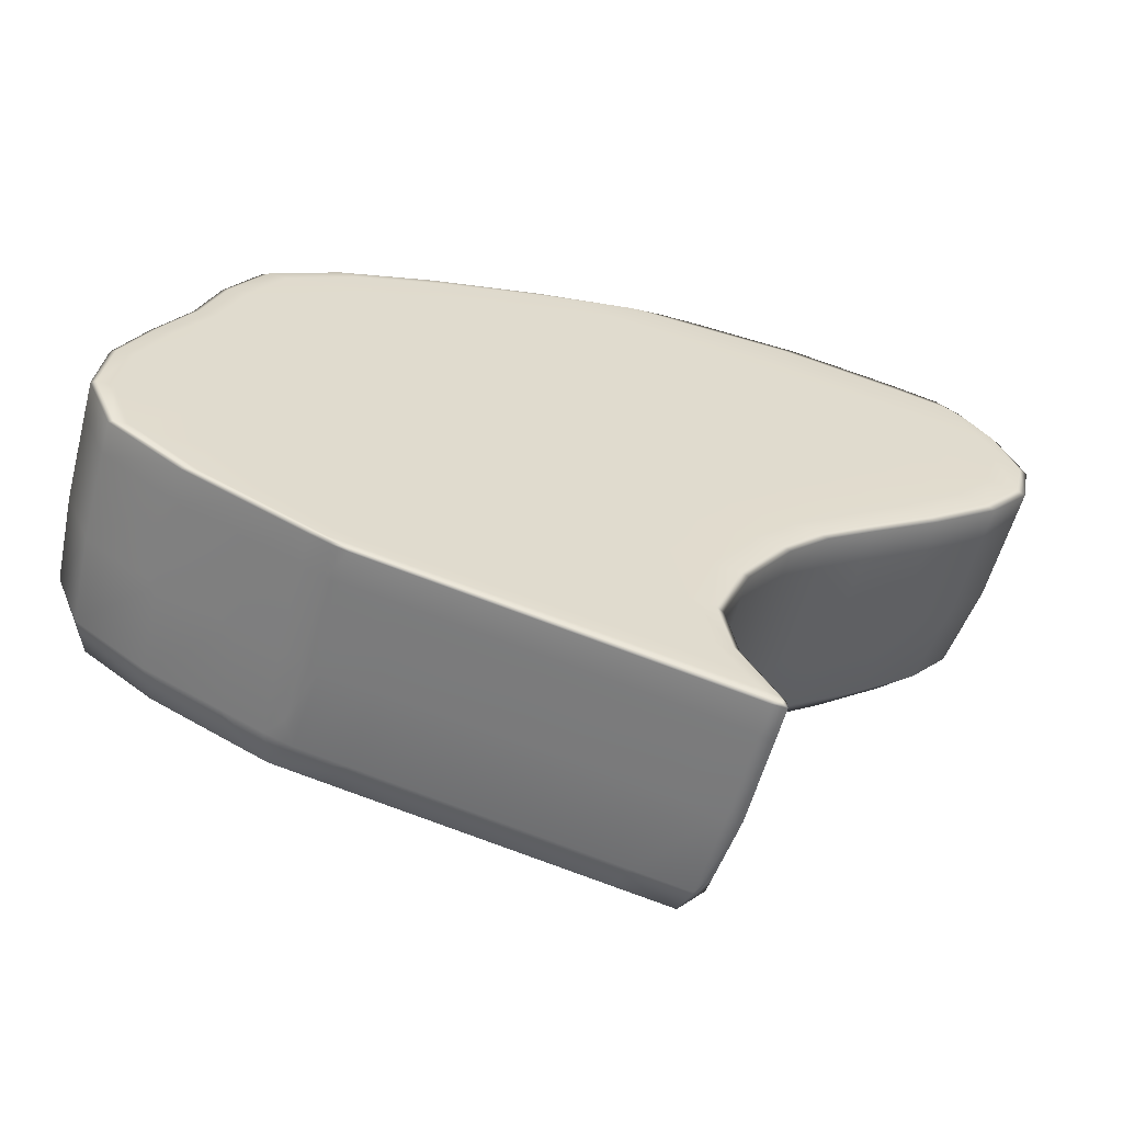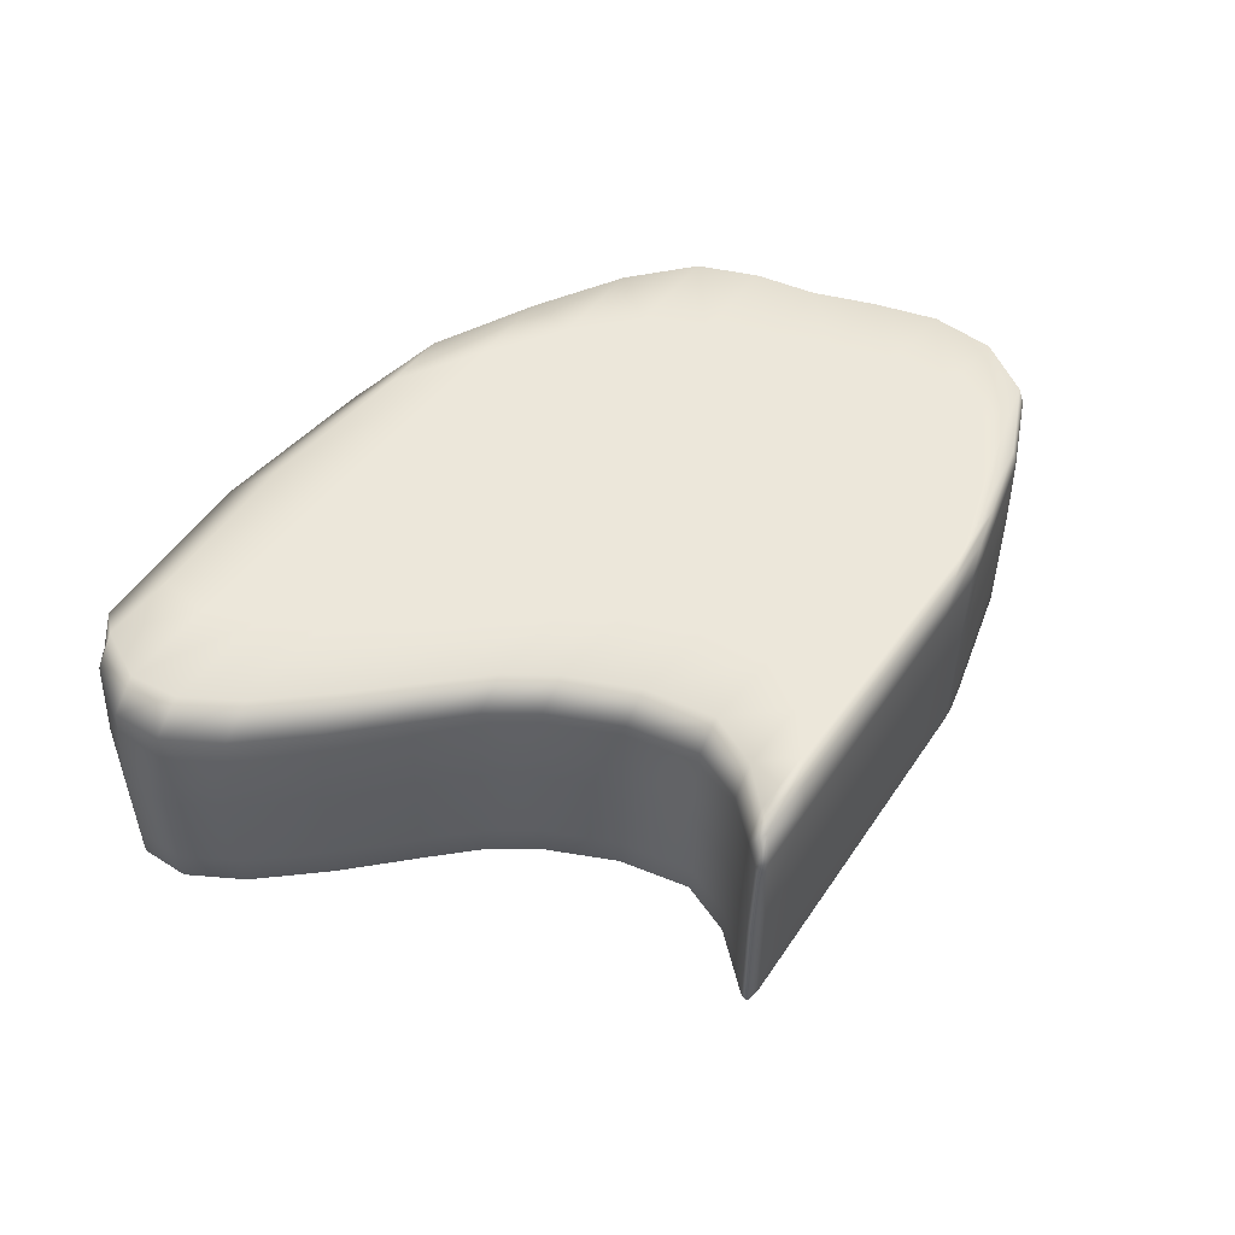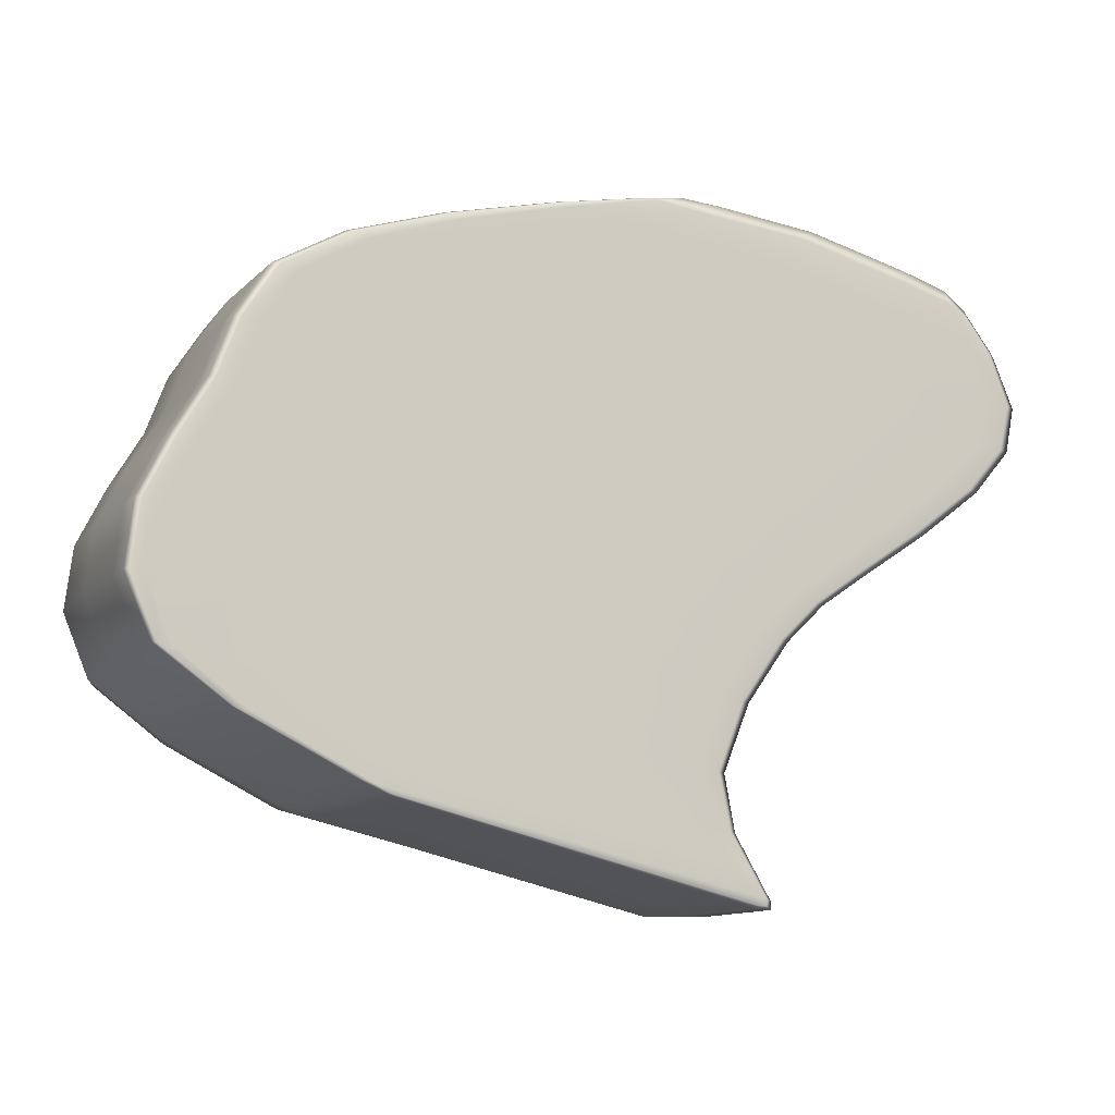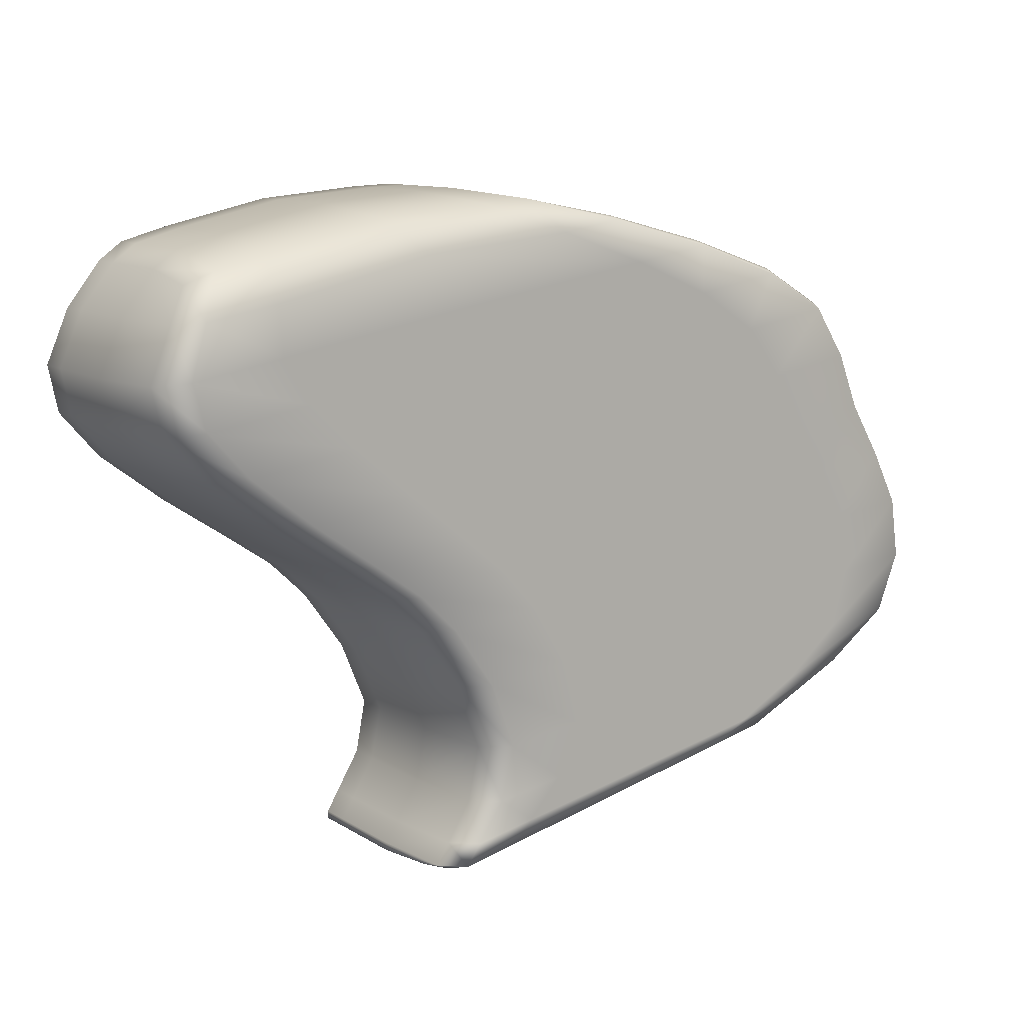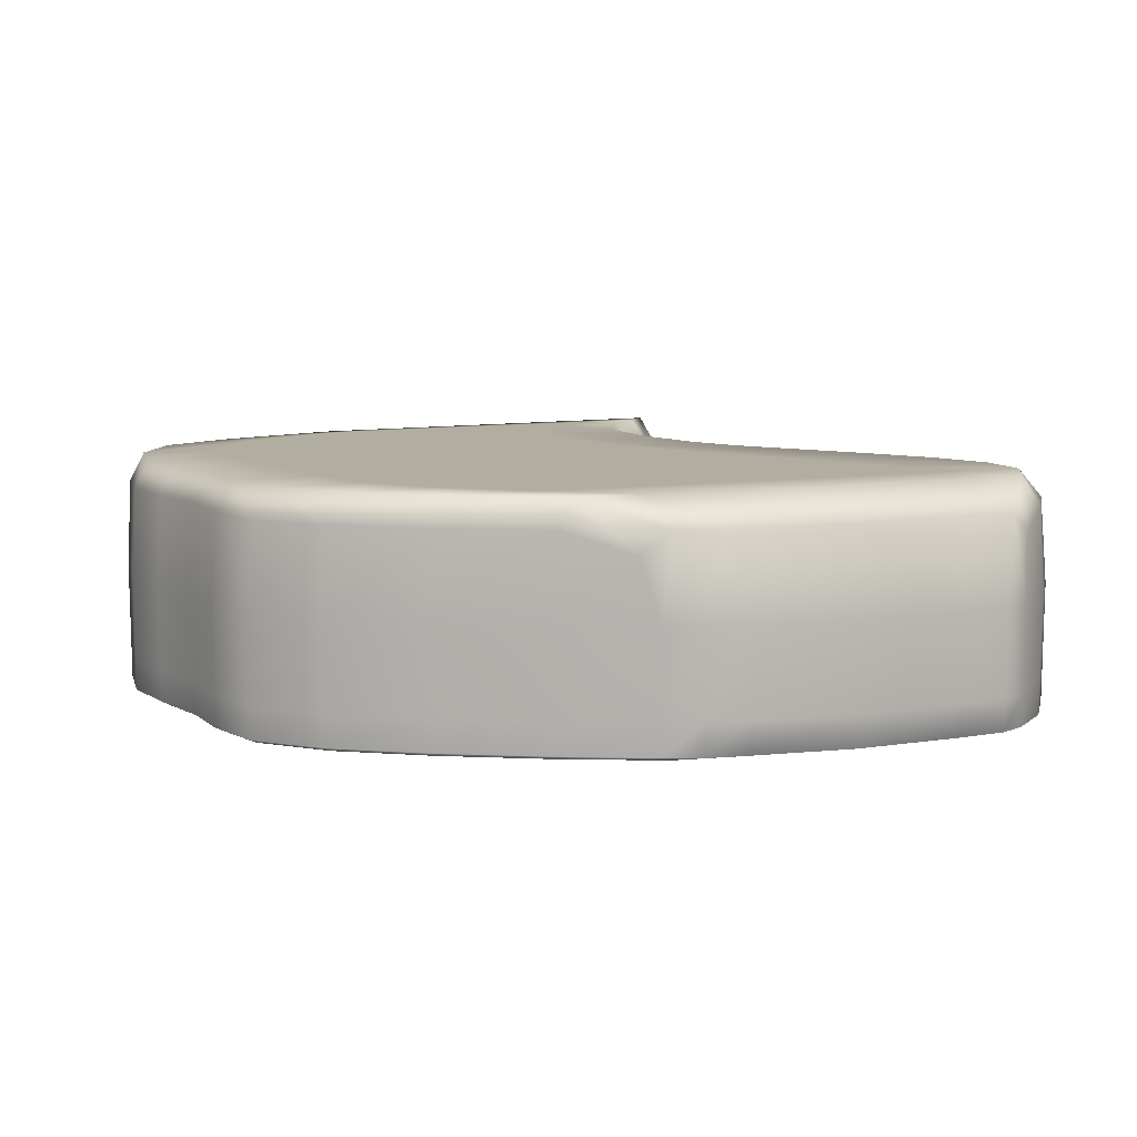
<metadata>
{"format":"obj","ext":"obj","renderer":"f3d","projection":"perspective","resolution":1024,"background":"white","views":[{"elev":-57.6,"azim":-15.1,"up":"+Z"},{"elev":51.5,"azim":136.1,"up":"+Y"},{"elev":-12.0,"azim":-26.4,"up":"+Z"},{"elev":11.1,"azim":145.5,"up":"+Z"},{"elev":10.3,"azim":-8.7,"up":"+Y"}]}
</metadata>
<code>
v 0.8047 0.03598 5.554
v 8.567 0.03598 4.292
v 0.8047 3.805 5.554
v 8.567 3.805 4.292
v -4.048 3.805 -5.804
v 3.59 3.805 -7.565
v -4.048 0.03598 -5.804
v 3.59 0.03598 -7.565
v -7.994 4.261 -3.601
v -7.994 0.02024 -3.601
v 2.614 0.02024 -5.16
v 2.614 4.261 -5.16
v -8.339 4.261 -1.191
v -8.339 0.02024 -1.191
v 4.007 0.02024 -2.62
v 4.007 4.261 -2.62
v -7.13 4.261 1.044
v -7.13 0.02024 1.044
v 5.756 0.02024 -1.186
v 5.756 4.261 -1.186
v -2.816 4.261 4.674
v -2.816 0.02024 4.674
v 9.464 0.02024 2.597
v 9.464 4.261 2.597
v 8.45 4.261 0.7537
v -6.048 4.261 3.224
v -6.048 0.02024 3.224
v 8.45 0.02024 0.7537
v 2.232 4.261 -7.289
v 2.232 0.02024 -7.289
v 0.5895 0 -4.862
v 1.65 0 -2.347
v 3.296 0 -0.7604
v 5.683 0 1.225
v 7.12 0 2.993
v 7.109 0.02024 4.825
v 7.109 4.261 4.811
v 7.12 4.846 2.993
v 5.683 4.846 1.225
v 3.296 4.846 -0.7604
v 1.65 4.846 -2.347
v 0.5895 4.846 -4.862
v -2.804 4.261 -6.116
v -2.804 0.02024 -6.116
v -6.337 0 -3.845
v -6.411 0 -1.414
v -5.117 0 0.6954
v -3.783 0 2.839
v -0.898 0 4.349
v 2.366 0.02024 5.551
v 2.366 4.261 5.566
v -0.898 4.846 4.349
v -3.783 4.846 2.839
v -5.117 4.846 0.6954
v -6.411 4.846 -1.414
v -6.337 4.846 -3.845
v -5.149 4.261 -5.286
v -5.149 0.02024 -5.286
v -3.825 0 -5.558
v 1.709 0 -6.694
v 3.327 0.02024 -7.026
v 3.327 4.261 -7.026
v 1.709 4.846 -6.694
v -3.825 4.846 -5.558
v -4.01 0.7272 -5.835
v -5.221 0.7272 -5.271
v -8.084 0.7272 -3.588
v -8.444 0.7272 -1.178
v -7.24 0.7272 1.063
v -6.171 0.7272 3.246
v -2.921 0.7272 4.692
v 1.225 0.7272 5.669
v 2.847 0.7272 5.762
v 7.076 0.7272 5.104
v 8.507 0.7272 4.497
v 9.64 0.7272 2.567
v 8.658 0.7272 0.7184
v 5.94 0.7272 -1.218
v 4.183 0.7272 -2.64
v 2.766 0.7272 -5.182
v 3.448 0.7272 -7.051
v 3.706 0.7272 -7.632
v 2.285 0.7272 -7.349
v -2.702 0.7272 -6.172
v 2.839 0.02024 -6.243
v 2.159 0 -5.093
v 0.9216 0 -3.567
v 3.142 0.02024 -3.837
v 3.477 0 -2.558
v 2.396 0 -1.512
v 4.796 0.02024 -1.855
v 5.202 0 -1.09
v 4.489 0 0.2091
v 7.13 0.02024 -0.2569
v 7.828 0 0.8598
v 6.586 0 2.117
v 9.247 0.02024 1.667
v 8.937 0 2.686
v 7.209 0 3.973
v 9.047 0.02024 3.656
v 8.184 0.02024 4.551
v 7.076 2.504 5.104
v 8.034 0.7272 4.839
v 8.184 4.261 4.55
v 7.209 4.846 3.973
v 8.937 4.846 2.686
v 6.586 4.846 2.117
v 7.828 4.846 0.8598
v 4.489 4.846 0.2091
v 5.202 4.846 -1.09
v 2.396 4.846 -1.512
v 3.477 4.846 -2.558
v 0.9216 4.846 -3.567
v 2.159 4.846 -5.093
v 1.033 4.846 -5.925
v 2.963 4.846 -6.951
v -0.3085 4.261 -6.697
v -0.2308 0.7272 -6.755
v -1.083 0 -6.121
v -2.904 0 -4.349
v -2.416 0 -1.876
v -0.948 0 -0.02603
v 0.9079 0 2.039
v 3.075 0 3.682
v 4.716 0.02024 5.368
v 4.942 0.7272 5.577
v 4.716 4.261 5.371
v 3.075 4.846 3.702
v 0.9079 4.846 2.039
v -0.948 4.846 -0.02603
v -2.416 4.846 -1.876
v -2.904 4.846 -4.349
v -1.083 4.846 -6.121
v -4.42 0.7272 -5.654
v -4.353 4.261 -5.669
v -3.812 0.02024 -5.881
v -3.112 0 -5.947
v -4.353 0.02024 -5.669
v -0.3085 0.02024 -6.697
v 2.074 0 -7.11
v 3.373 0.02024 -7.555
v 3.591 0.02024 -7.45
v 3.704 0.7272 -7.475
v 3.591 4.261 -7.45
v 2.074 4.846 -7.11
v -3.112 4.846 -5.947
v -5.221 0.08096 -5.271
v -4.01 0.08096 -5.835
v -8.084 0.08096 -3.588
v -8.444 0.08096 -1.178
v -7.24 0.08096 1.063
v -6.171 0.08096 3.246
v -2.921 0.08096 4.692
v 1.225 0.08096 5.669
v 2.847 0.08096 5.762
v 7.076 0.08096 5.104
v 8.507 0.08096 4.497
v 9.64 0.08096 2.567
v 8.658 0.08096 0.7184
v 5.94 0.08096 -1.218
v 4.183 0.08096 -2.64
v 2.766 0.08096 -5.182
v 3.448 0.08096 -7.051
v 3.706 0.08096 -7.632
v 2.285 0.08096 -7.349
v -2.702 0.08096 -6.172
v 2.001 0.7272 5.797
v 2.847 2.504 5.762
v 1.417 4.261 5.639
v 1.225 2.504 5.669
v 0.9237 4.846 5.006
v -2.502 4.846 4.621
v -0.5799 4.261 5.256
v -3.812 4.261 -5.881
v -2.702 2.504 -6.172
v -3.699 0.7272 -5.936
v -4.01 2.504 -5.835
v -2.502 0 4.621
v 0.9237 0 5.006
v 1.417 0.02024 5.638
v -0.5799 0.02024 5.256
v 9.184 0.7272 3.633
v 9.64 2.504 2.567
v 9.047 4.261 3.656
v 8.507 2.504 4.497
v -0.662 0.7272 5.27
v -2.921 2.504 4.692
v -6.702 0.7272 -4.562
v -8.084 2.504 -3.588
v -6.621 4.261 -4.576
v -5.221 2.504 -5.271
v -4.932 0 -5.33
v -5.144 0 -4.836
v -7.722 0 -3.641
v -6.621 0.02024 -4.576
v 2.766 2.504 -5.182
v 2.974 0.7272 -6.267
v 3.448 2.504 -7.051
v 2.839 4.261 -6.243
v -7.722 4.846 -3.641
v -5.144 4.846 -4.836
v -4.932 4.846 -5.33
v -8.587 0.7272 -2.41
v -8.444 2.504 -1.178
v -8.488 4.261 -2.422
v -6.672 0 -2.643
v -8.023 0 -1.227
v -8.488 0.02024 -2.422
v 4.183 2.504 -2.64
v 3.308 0.7272 -3.857
v 3.142 4.261 -3.837
v -8.023 4.846 -1.227
v -6.672 4.846 -2.643
v -7.888 0.7272 -0.04299
v -7.24 2.504 1.063
v -7.78 4.261 -0.05831
v -5.816 0 -0.3389
v -6.8 0 0.9866
v -7.78 0.02024 -0.05831
v 5.94 2.504 -1.218
v 4.976 0.7272 -1.881
v 4.796 4.261 -1.855
v -6.8 4.846 0.9866
v -5.816 4.846 -0.3389
v -4.814 0.7272 4.046
v -4.695 4.261 4.026
v -6.171 2.504 3.246
v -5.677 0 3.161
v -2.517 0 3.657
v -4.695 0.02024 4.026
v 9.446 0.7272 1.633
v 8.658 2.504 0.7184
v 9.247 4.261 1.667
v -2.517 4.846 3.657
v -5.677 4.846 3.161
v -4.545 4.846 1.803
v -6.706 4.261 2.184
v -6.824 0.7272 2.205
v -4.545 0 1.803
v -6.706 0.02024 2.184
v 7.328 0.7272 -0.2918
v 7.13 4.261 -0.2569
v 3.373 4.261 -7.555
v 3.706 2.504 -7.632
v 3.414 0.7272 -7.616
v 2.285 2.504 -7.349
v 1.033 0 -5.925
v 2.963 0 -6.951
v 2.001 2.504 5.797
v -0.3336 4.846 5.215
v -3.699 2.504 -5.936
v -0.3336 0 5.215
v 9.184 2.504 3.633
v -0.662 2.504 5.27
v -6.702 2.504 -4.562
v -6.379 0 -4.619
v 2.974 2.504 -6.267
v -6.379 4.846 -4.619
v -8.587 2.504 -2.41
v -8.191 0 -2.458
v 3.308 2.504 -3.857
v -8.191 4.846 -2.458
v -7.888 2.504 -0.04299
v -7.459 0 -0.1043
v 4.976 2.504 -1.881
v -7.459 4.846 -0.1043
v -4.814 2.504 4.046
v -4.338 0 3.965
v 9.446 2.504 1.633
v -4.338 4.846 3.965
v -6.352 4.846 2.122
v -6.824 2.504 2.205
v -6.352 0 2.122
v 7.328 2.504 -0.2918
v 3.414 2.504 -7.616
v 2.433 0 -6.171
v 2.642 0 -3.776
v 4.256 0 -1.778
v 6.536 0 -0.1521
v 8.648 0 1.768
v 8.633 0 3.725
v 8.034 2.504 4.839
v 8.633 4.846 3.725
v 8.648 4.846 1.768
v 6.536 4.846 -0.1521
v 4.256 4.846 -1.778
v 2.642 4.846 -3.776
v 2.433 4.846 -6.171
v -0.2308 2.504 -6.755
v -2.083 0 -5.376
v -2.909 0 -3.101
v -1.747 0 -0.9203
v -0.06794 0 1.013
v 1.994 0 2.894
v 4.039 0 4.689
v 4.942 2.504 5.577
v 4.039 4.846 4.709
v 1.994 4.846 2.894
v -0.06794 4.846 1.013
v -1.747 4.846 -0.9203
v -2.909 4.846 -3.101
v -2.083 4.846 -5.376
v -4.42 2.504 -5.654
v -4.149 0 -5.715
v -0.5418 0 -6.523
v 3.25 0 -7.373
v 3.704 2.504 -7.475
v 3.25 4.846 -7.373
v -0.5418 4.846 -6.523
v -4.149 4.846 -5.715
v -4.42 0.08096 -5.654
v -6.702 0.08096 -4.562
v -8.587 0.08096 -2.41
v -7.888 0.08096 -0.04299
v -6.824 0.08096 2.205
v -4.814 0.08096 4.046
v -0.662 0.08096 5.27
v 2.001 0.08096 5.797
v 4.942 0.08096 5.577
v 8.034 0.08096 4.839
v 9.184 0.08096 3.633
v 9.446 0.08096 1.633
v 7.328 0.08096 -0.2918
v 4.976 0.08096 -1.881
v 3.308 0.08096 -3.857
v 2.974 0.08096 -6.267
v 3.704 0.08096 -7.475
v 3.414 0.08096 -7.616
v -0.2308 0.08096 -6.755
v -3.699 0.08096 -5.936
f 72 167 249 170
f 167 73 168 249
f 249 168 51 169
f 170 249 169 3
f 3 169 250 173
f 169 51 171 250
f 250 171 52 172
f 173 250 172 21
f 5 174 251 177
f 174 43 175 251
f 251 175 84 176
f 177 251 176 65
f 22 178 252 181
f 178 49 179 252
f 252 179 50 180
f 181 252 180 1
f 75 182 253 185
f 182 76 183 253
f 253 183 24 184
f 185 253 184 4
f 71 186 254 187
f 186 72 170 254
f 254 170 3 173
f 187 254 173 21
f 66 188 255 191
f 188 67 189 255
f 255 189 9 190
f 191 255 190 57
f 58 192 256 195
f 192 59 193 256
f 256 193 45 194
f 195 256 194 10
f 12 196 257 199
f 196 80 197 257
f 257 197 81 198
f 199 257 198 62
f 9 200 258 190
f 200 56 201 258
f 258 201 64 202
f 190 258 202 57
f 67 203 259 189
f 203 68 204 259
f 259 204 13 205
f 189 259 205 9
f 10 194 260 208
f 194 45 206 260
f 260 206 46 207
f 208 260 207 14
f 16 209 261 211
f 209 79 210 261
f 261 210 80 196
f 211 261 196 12
f 13 212 262 205
f 212 55 213 262
f 262 213 56 200
f 205 262 200 9
f 68 214 263 204
f 214 69 215 263
f 263 215 17 216
f 204 263 216 13
f 14 207 264 219
f 207 46 217 264
f 264 217 47 218
f 219 264 218 18
f 20 220 265 222
f 220 78 221 265
f 265 221 79 209
f 222 265 209 16
f 17 223 266 216
f 223 54 224 266
f 266 224 55 212
f 216 266 212 13
f 70 225 267 227
f 225 71 187 267
f 267 187 21 226
f 227 267 226 26
f 27 228 268 230
f 228 48 229 268
f 268 229 49 178
f 230 268 178 22
f 24 183 269 233
f 183 76 231 269
f 269 231 77 232
f 233 269 232 25
f 21 172 270 226
f 172 52 234 270
f 270 234 53 235
f 226 270 235 26
f 26 235 271 237
f 235 53 236 271
f 271 236 54 223
f 237 271 223 17
f 69 238 272 215
f 238 70 227 272
f 272 227 26 237
f 215 272 237 17
f 18 218 273 240
f 218 47 239 273
f 273 239 48 228
f 240 273 228 27
f 25 232 274 242
f 232 77 241 274
f 274 241 78 220
f 242 274 220 20
f 29 243 275 246
f 243 6 244 275
f 275 244 82 245
f 246 275 245 83
f 31 247 276 86
f 247 60 248 276
f 276 248 61 85
f 86 276 85 11
f 32 87 277 89
f 87 31 86 277
f 277 86 11 88
f 89 277 88 15
f 33 90 278 92
f 90 32 89 278
f 278 89 15 91
f 92 278 91 19
f 34 93 279 95
f 93 33 92 279
f 279 92 19 94
f 95 279 94 28
f 35 96 280 98
f 96 34 95 280
f 280 95 28 97
f 98 280 97 23
f 36 99 281 101
f 99 35 98 281
f 281 98 23 100
f 101 281 100 2
f 37 102 282 104
f 102 74 103 282
f 282 103 75 185
f 104 282 185 4
f 38 105 283 106
f 105 37 104 283
f 283 104 4 184
f 106 283 184 24
f 39 107 284 108
f 107 38 106 284
f 284 106 24 233
f 108 284 233 25
f 40 109 285 110
f 109 39 108 285
f 285 108 25 242
f 110 285 242 20
f 41 111 286 112
f 111 40 110 286
f 286 110 20 222
f 112 286 222 16
f 42 113 287 114
f 113 41 112 287
f 287 112 16 211
f 114 287 211 12
f 63 115 288 116
f 115 42 114 288
f 288 114 12 199
f 116 288 199 62
f 43 117 289 175
f 117 29 246 289
f 289 246 83 118
f 175 289 118 84
f 45 193 290 120
f 193 59 119 290
f 290 119 60 247
f 120 290 247 31
f 46 206 291 121
f 206 45 120 291
f 291 120 31 87
f 121 291 87 32
f 47 217 292 122
f 217 46 121 292
f 292 121 32 90
f 122 292 90 33
f 48 239 293 123
f 239 47 122 293
f 293 122 33 93
f 123 293 93 34
f 49 229 294 124
f 229 48 123 294
f 294 123 34 96
f 124 294 96 35
f 50 179 295 125
f 179 49 124 295
f 295 124 35 99
f 125 295 99 36
f 51 168 296 127
f 168 73 126 296
f 296 126 74 102
f 127 296 102 37
f 52 171 297 128
f 171 51 127 297
f 297 127 37 105
f 128 297 105 38
f 53 234 298 129
f 234 52 128 298
f 298 128 38 107
f 129 298 107 39
f 54 236 299 130
f 236 53 129 299
f 299 129 39 109
f 130 299 109 40
f 55 224 300 131
f 224 54 130 300
f 300 130 40 111
f 131 300 111 41
f 56 213 301 132
f 213 55 131 301
f 301 131 41 113
f 132 301 113 42
f 64 201 302 133
f 201 56 132 302
f 302 132 42 115
f 133 302 115 63
f 65 134 303 177
f 134 66 191 303
f 303 191 57 135
f 177 303 135 5
f 7 136 304 138
f 136 44 137 304
f 304 137 59 192
f 138 304 192 58
f 60 119 305 140
f 119 59 137 305
f 305 137 44 139
f 140 305 139 30
f 61 248 306 142
f 248 60 140 306
f 306 140 30 141
f 142 306 141 8
f 62 198 307 144
f 198 81 143 307
f 307 143 82 244
f 144 307 244 6
f 29 145 308 243
f 145 63 116 308
f 308 116 62 144
f 243 308 144 6
f 43 146 309 117
f 146 64 133 309
f 309 133 63 145
f 117 309 145 29
f 57 202 310 135
f 202 64 146 310
f 310 146 43 174
f 135 310 174 5
f 7 138 311 148
f 138 58 147 311
f 311 147 66 134
f 148 311 134 65
f 58 195 312 147
f 195 10 149 312
f 312 149 67 188
f 147 312 188 66
f 10 208 313 149
f 208 14 150 313
f 313 150 68 203
f 149 313 203 67
f 14 219 314 150
f 219 18 151 314
f 314 151 69 214
f 150 314 214 68
f 18 240 315 151
f 240 27 152 315
f 315 152 70 238
f 151 315 238 69
f 27 230 316 152
f 230 22 153 316
f 316 153 71 225
f 152 316 225 70
f 22 181 317 153
f 181 1 154 317
f 317 154 72 186
f 153 317 186 71
f 1 180 318 154
f 180 50 155 318
f 318 155 73 167
f 154 318 167 72
f 74 126 319 156
f 126 73 155 319
f 319 155 50 125
f 156 319 125 36
f 75 103 320 157
f 103 74 156 320
f 320 156 36 101
f 157 320 101 2
f 2 100 321 157
f 100 23 158 321
f 321 158 76 182
f 157 321 182 75
f 77 231 322 159
f 231 76 158 322
f 322 158 23 97
f 159 322 97 28
f 78 241 323 160
f 241 77 159 323
f 323 159 28 94
f 160 323 94 19
f 79 221 324 161
f 221 78 160 324
f 324 160 19 91
f 161 324 91 15
f 80 210 325 162
f 210 79 161 325
f 325 161 15 88
f 162 325 88 11
f 81 197 326 163
f 197 80 162 326
f 326 162 11 85
f 163 326 85 61
f 82 143 327 164
f 143 81 163 327
f 327 163 61 142
f 164 327 142 8
f 83 245 328 165
f 245 82 164 328
f 328 164 8 141
f 165 328 141 30
f 84 118 329 166
f 118 83 165 329
f 329 165 30 139
f 166 329 139 44
f 65 176 330 148
f 176 84 166 330
f 330 166 44 136
f 148 330 136 7

</code>
